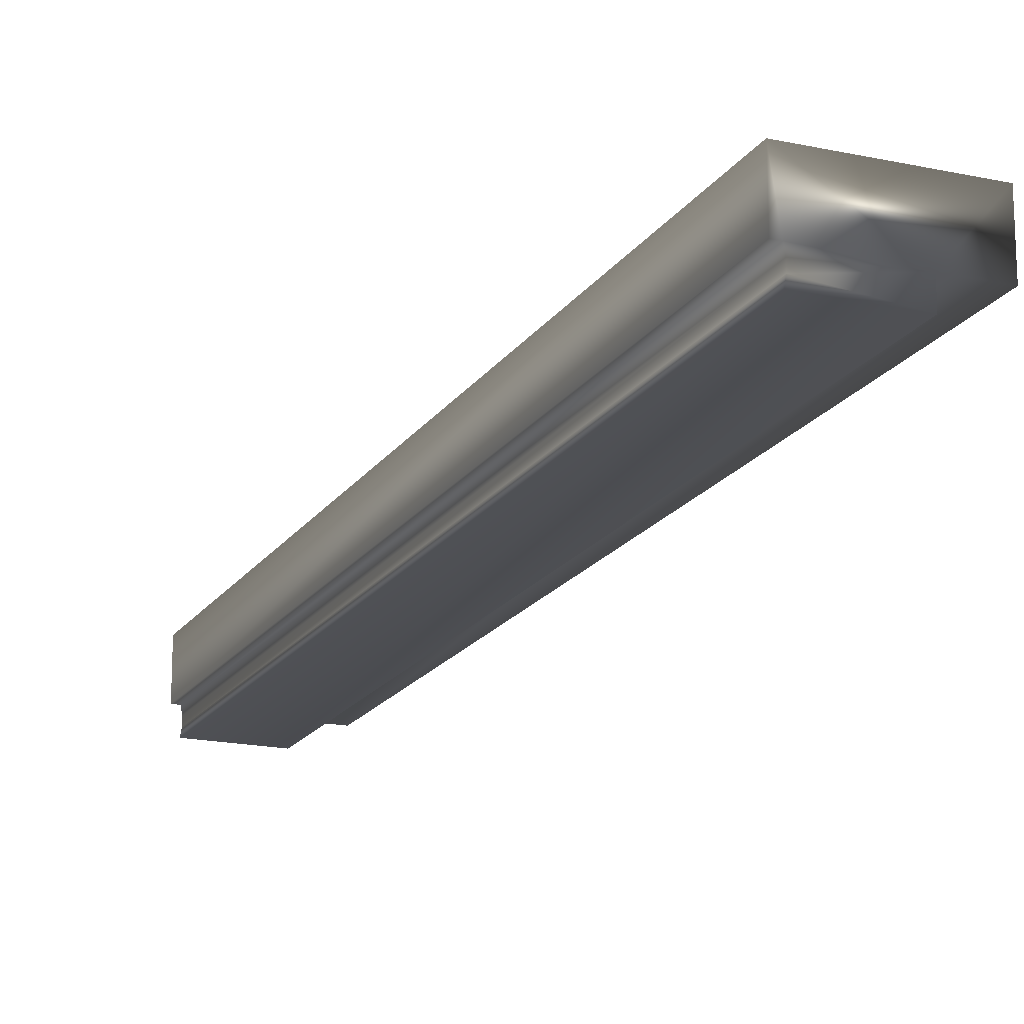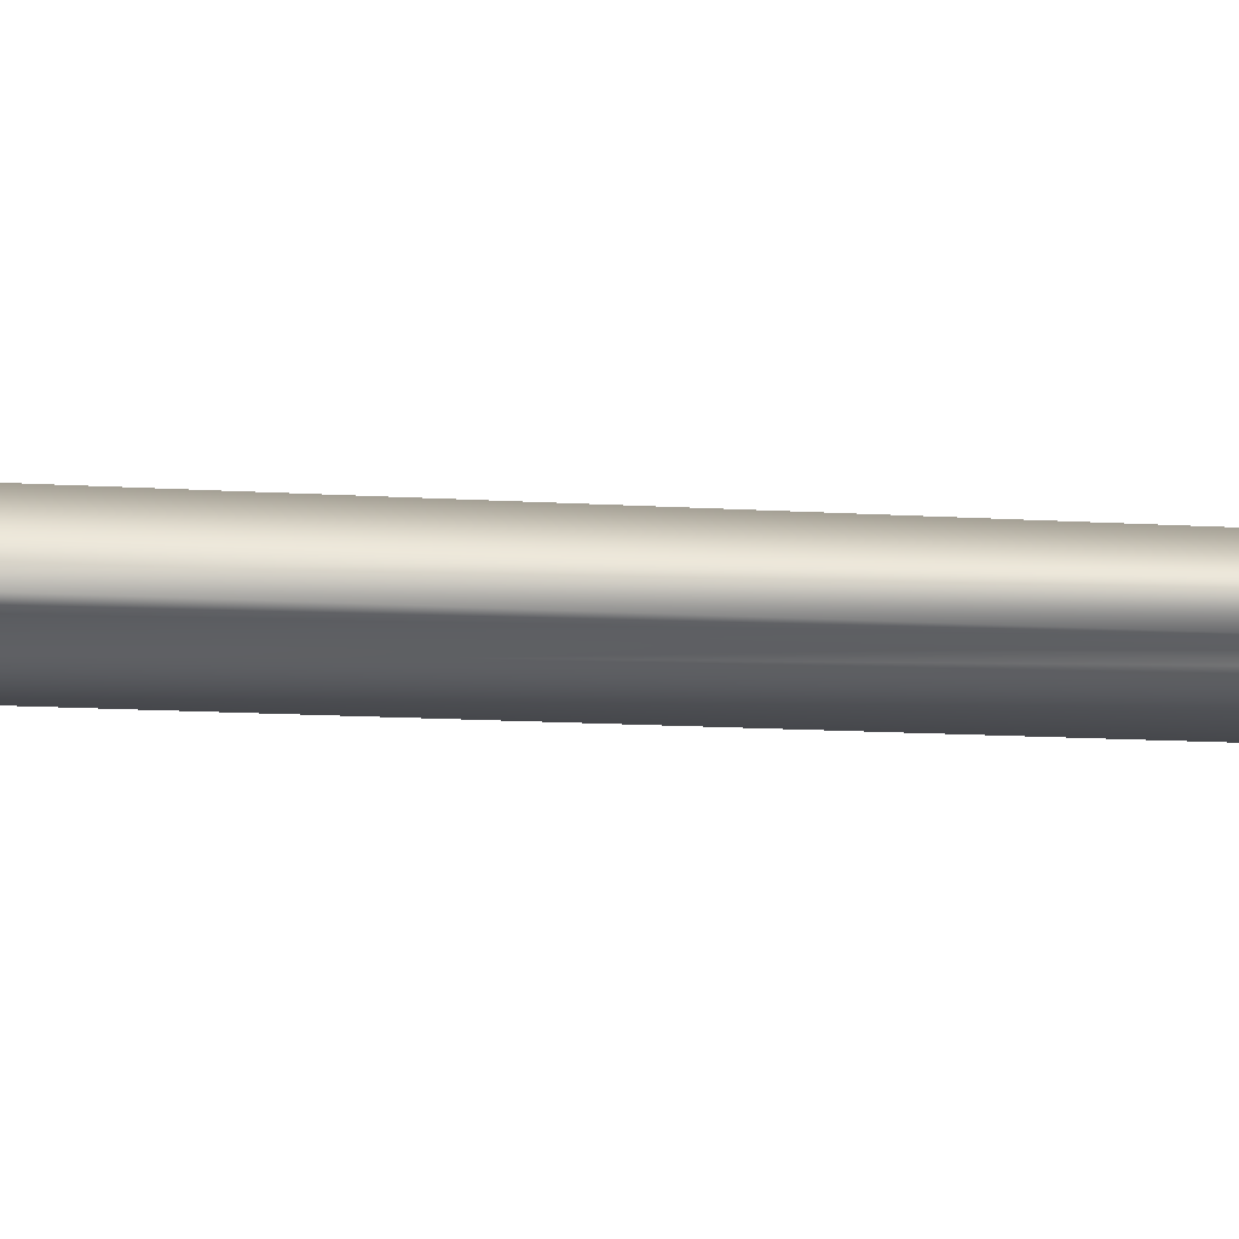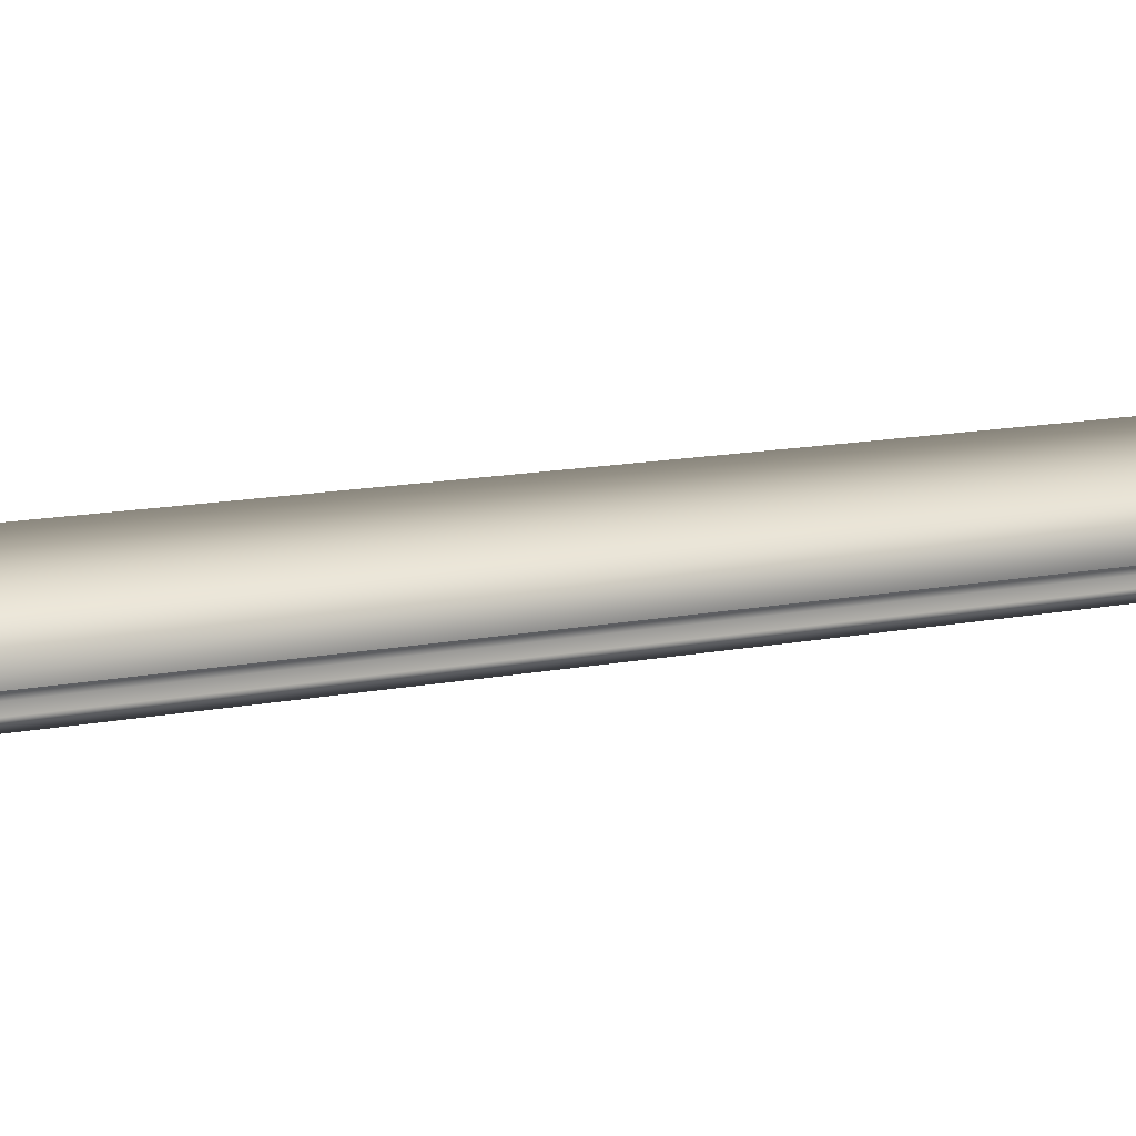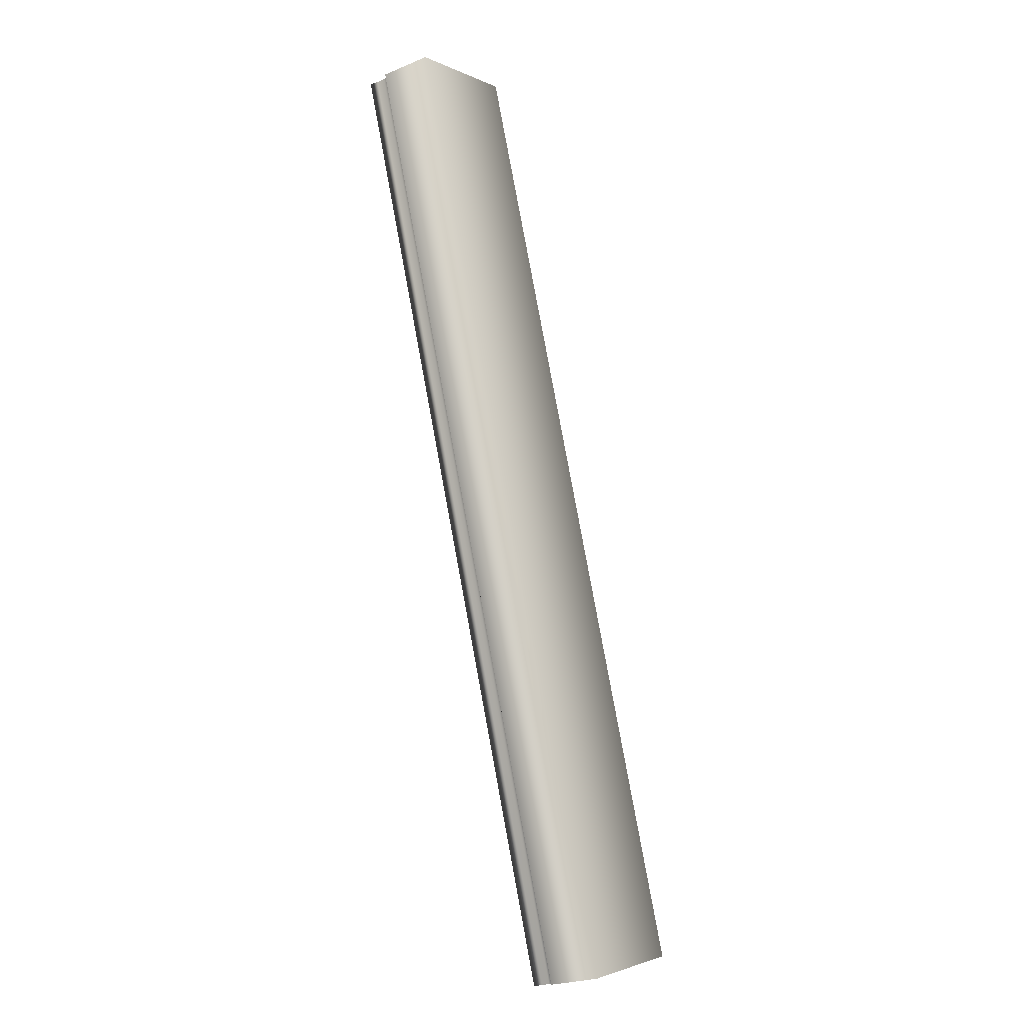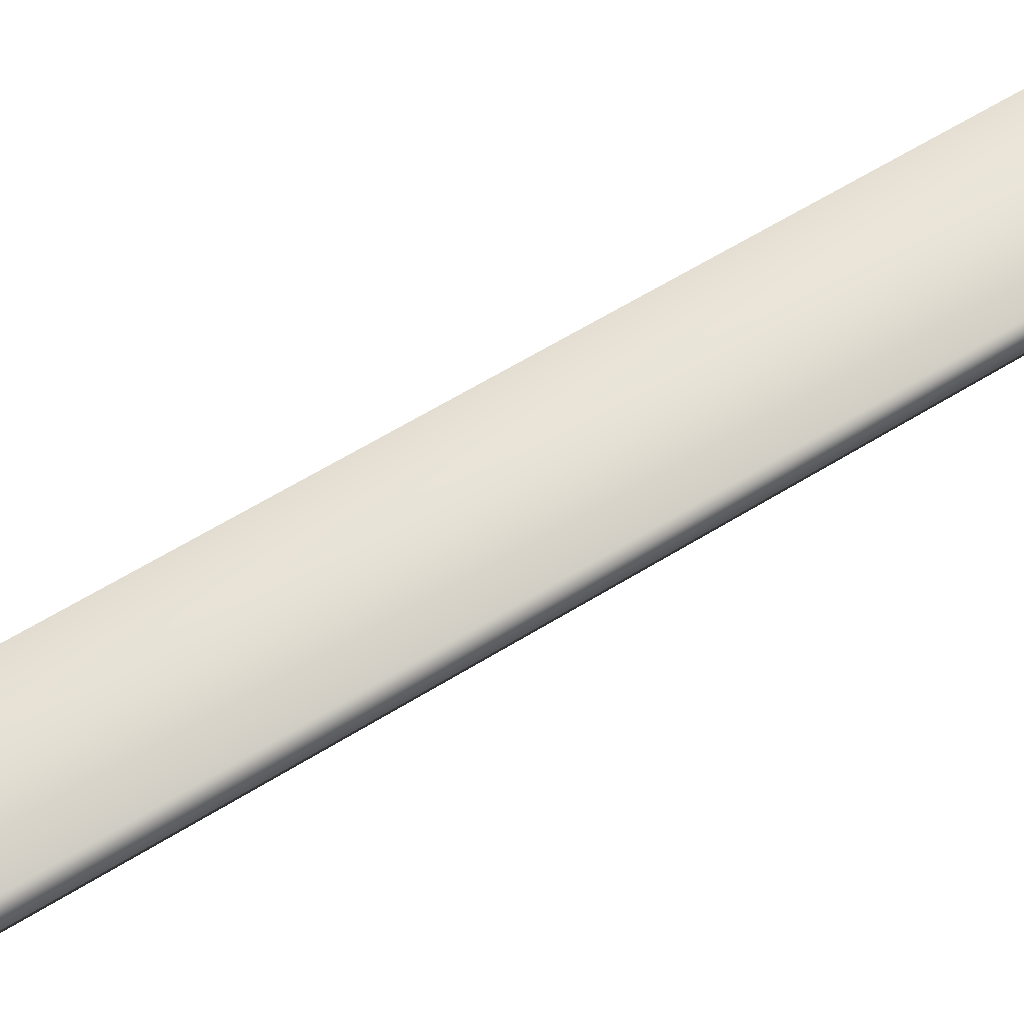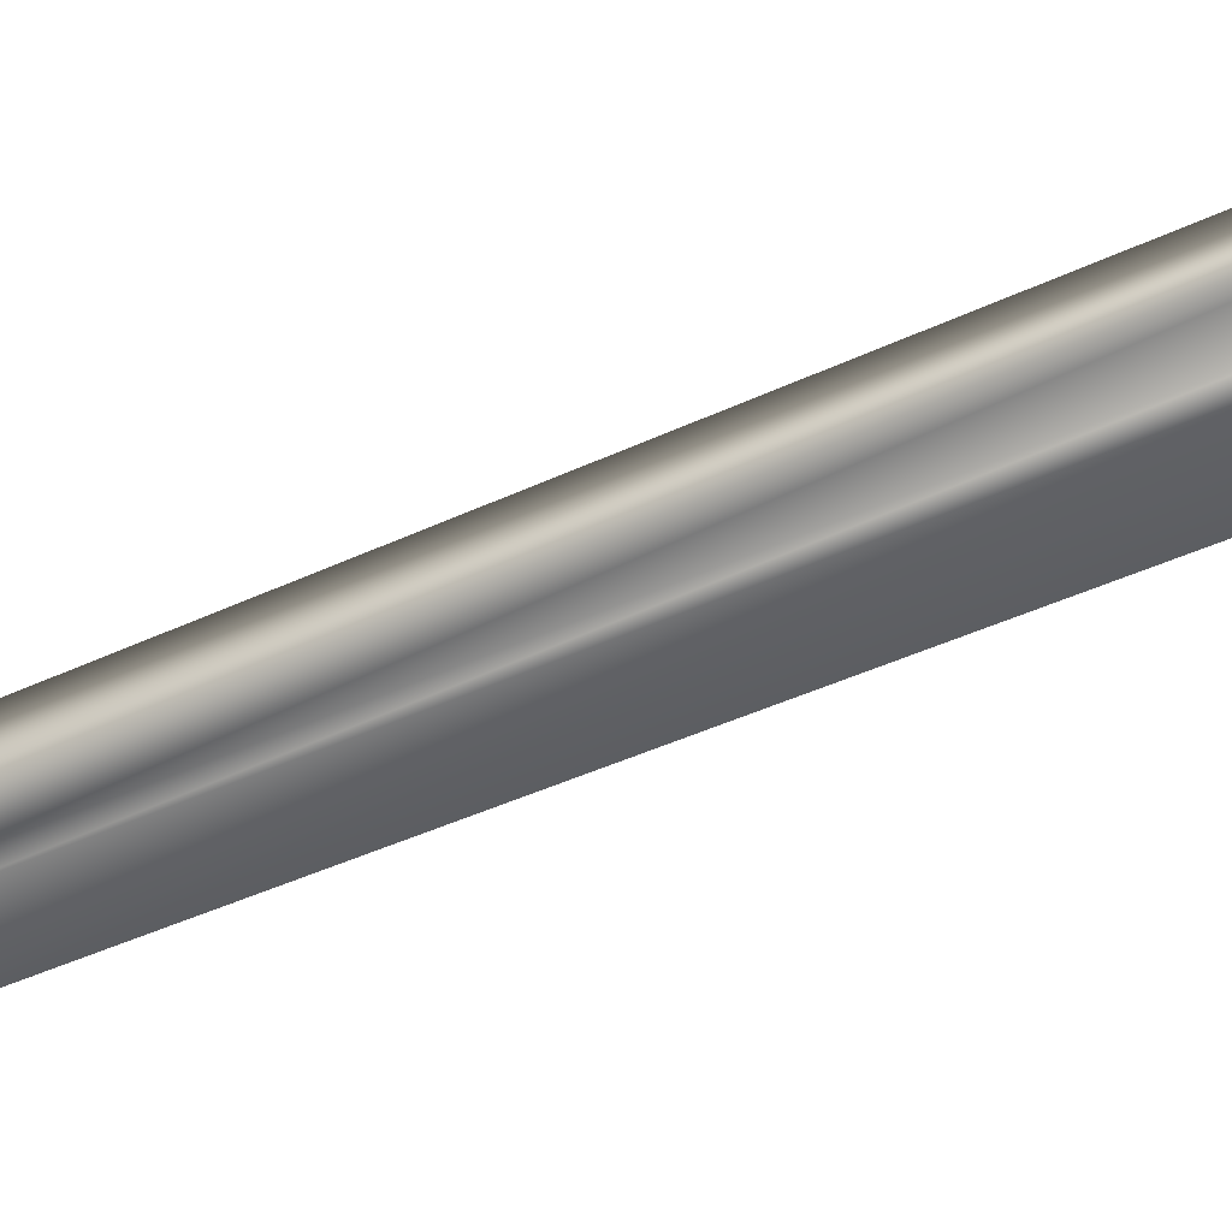
<metadata>
{"format":"obj","ext":"obj","renderer":"f3d","projection":"perspective","resolution":1024,"background":"white","views":[{"elev":-18.0,"azim":176.0,"up":"+Y"},{"elev":-16.3,"azim":-77.7,"up":"+Y"},{"elev":14.8,"azim":86.8,"up":"+Y"},{"elev":-25.0,"azim":123.8,"up":"+Z"},{"elev":64.6,"azim":77.5,"up":"+Y"},{"elev":-42.5,"azim":-41.6,"up":"+Y"}]}
</metadata>
<code>
v -87.02 25.04 -114
v -85.85 25.04 -110.6
v -86.53 25.04 -114.2
v -85.36 25.04 -110.8
v -86.53 24.84 -114.2
v -85.36 24.84 -110.8
v -86.56 24.84 -114.2
v -85.38 24.84 -110.8
v -85.38 24.75 -110.8
v -86.56 24.75 -114.2
v -85.39 24.78 -110.8
v -86.56 24.78 -114.2
v -86.56 24.81 -114.2
v -85.39 24.81 -110.8
v -86.86 24.75 -114.1
v -85.68 24.75 -110.7
v -85.85 24.83 -110.6
v -85.68 24.83 -110.7
v -87.02 24.83 -114
v -86.86 24.83 -114.1
f 1 2 3
f 3 2 4
f 5 3 6
f 6 3 4
f 7 5 8
f 8 5 6
f 9 10 11
f 11 10 12
f 11 12 13
f 7 8 13
f 13 8 14
f 13 14 11
f 15 10 16
f 16 10 9
f 17 18 2
f 2 18 4
f 4 18 8
f 4 8 6
f 16 11 18
f 18 11 14
f 18 14 8
f 16 9 11
f 1 19 2
f 2 19 17
f 20 15 18
f 18 15 16
f 19 1 20
f 20 1 3
f 20 3 7
f 7 3 5
f 7 13 20
f 20 13 12
f 20 12 15
f 15 12 10
f 19 20 17
f 17 20 18

</code>
